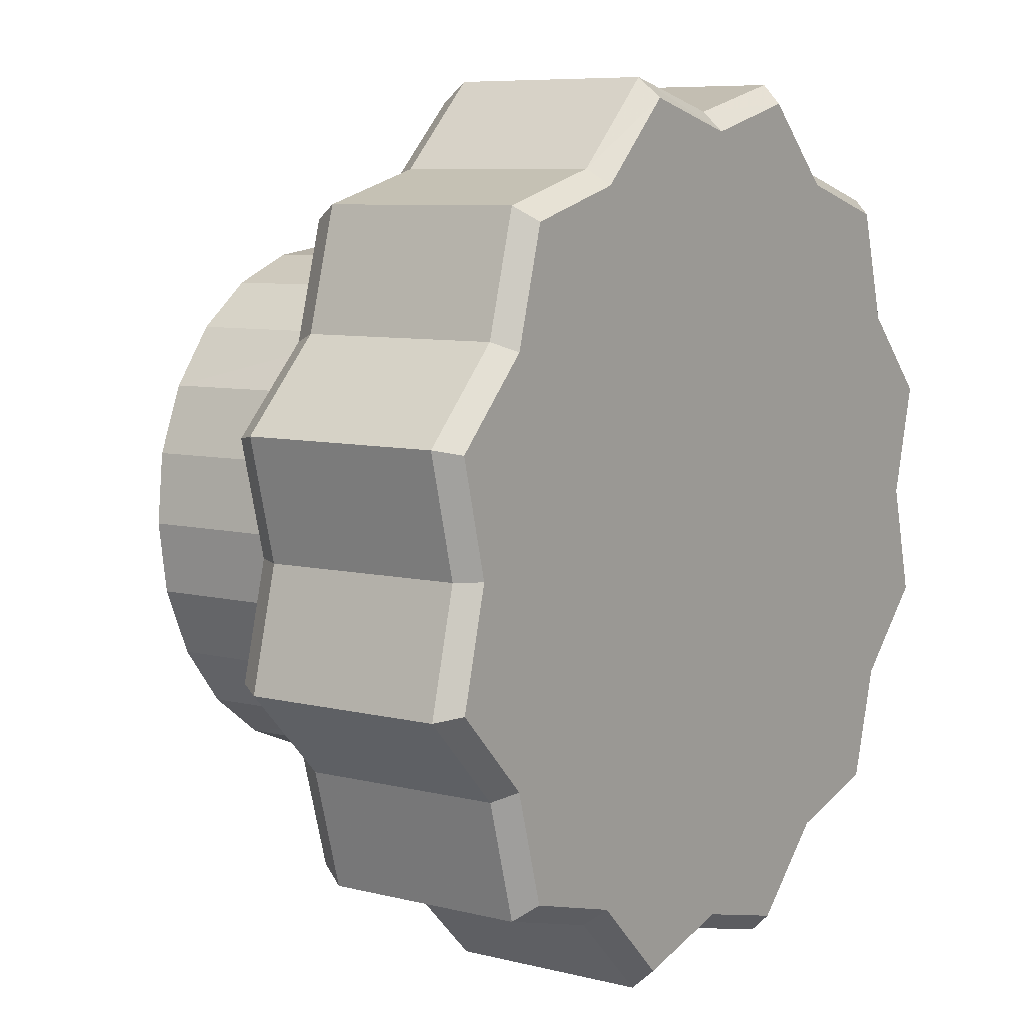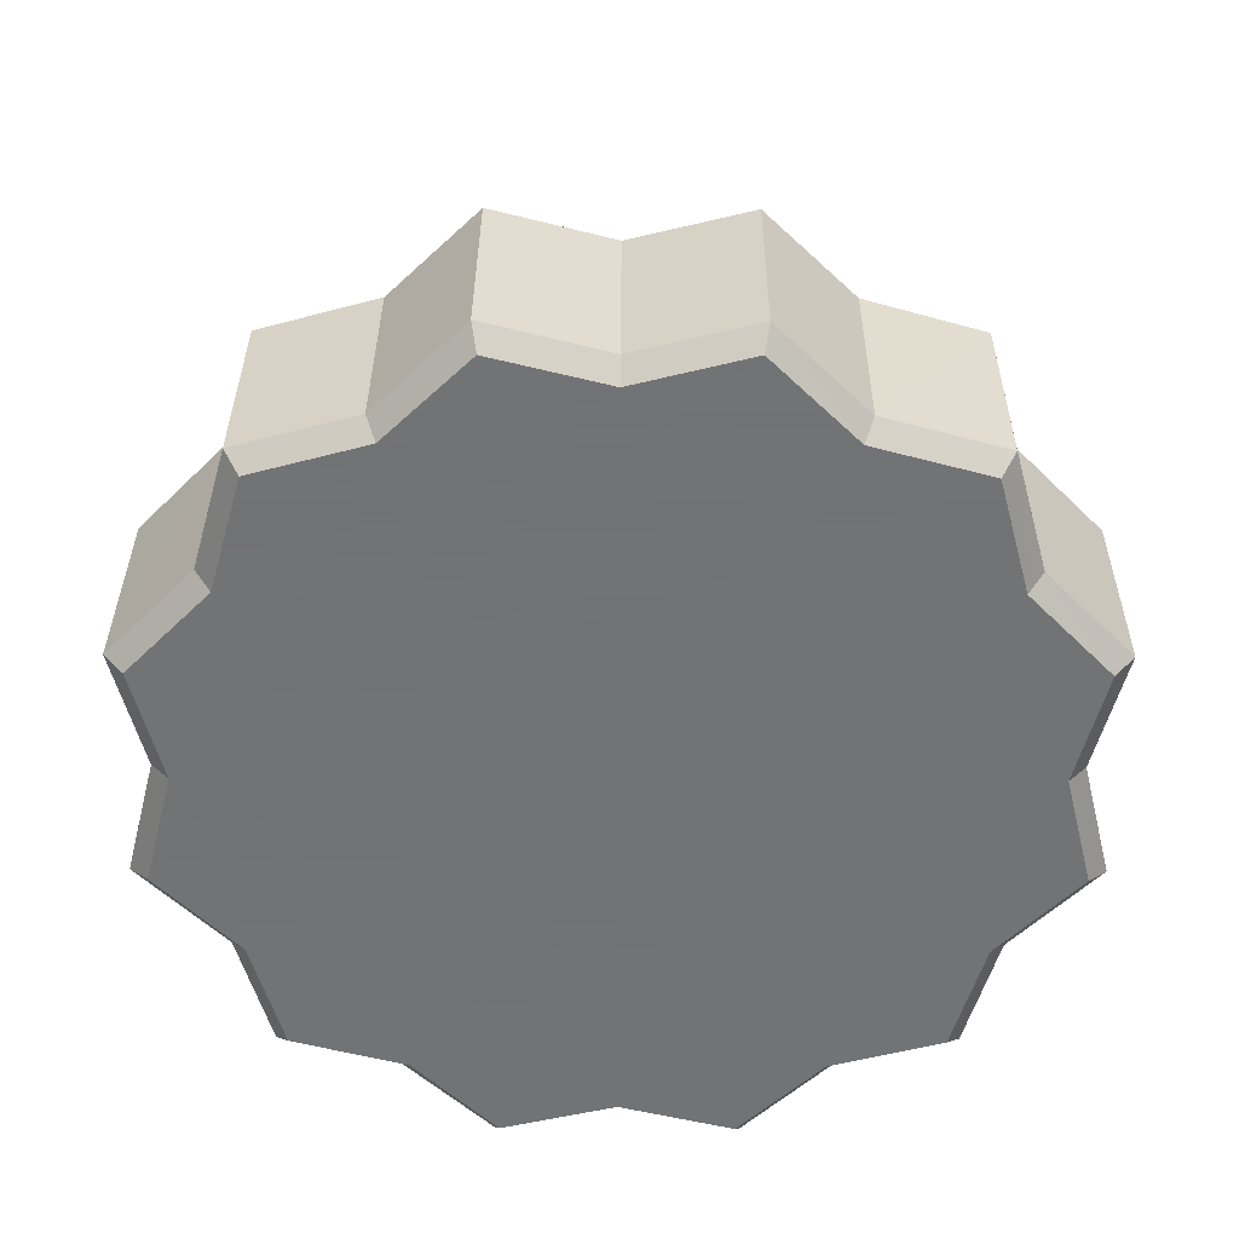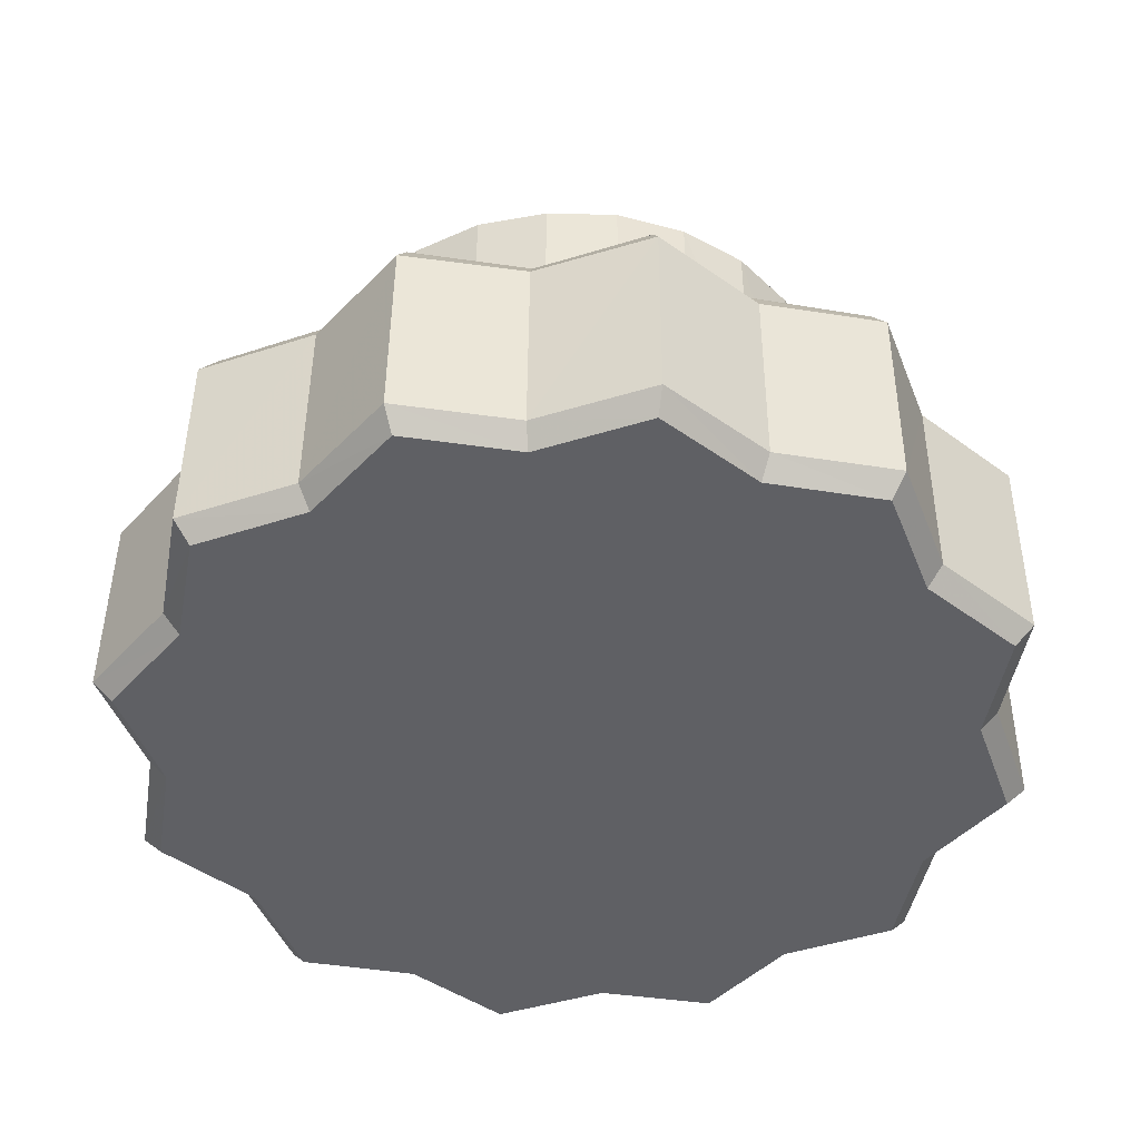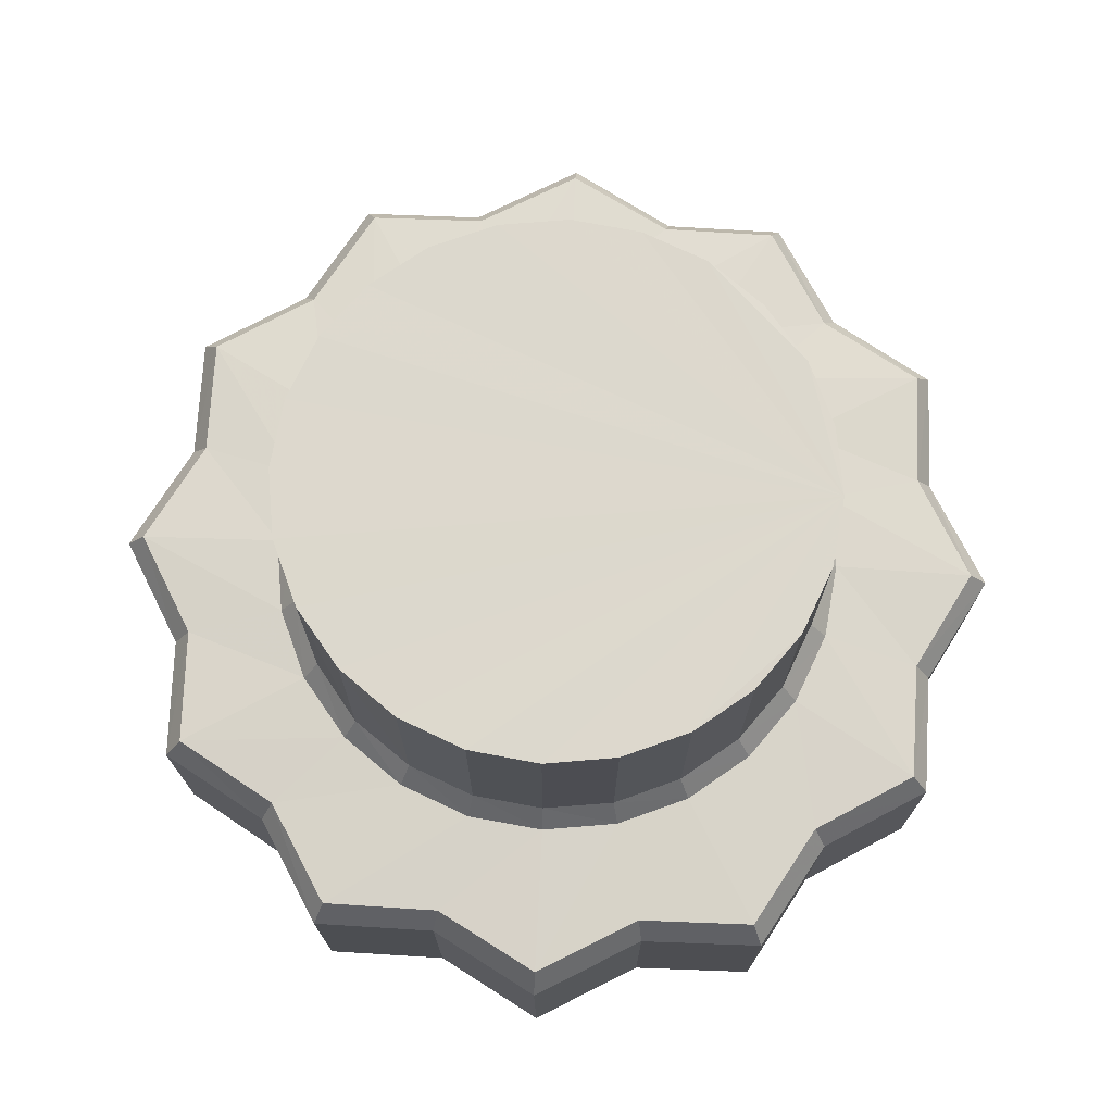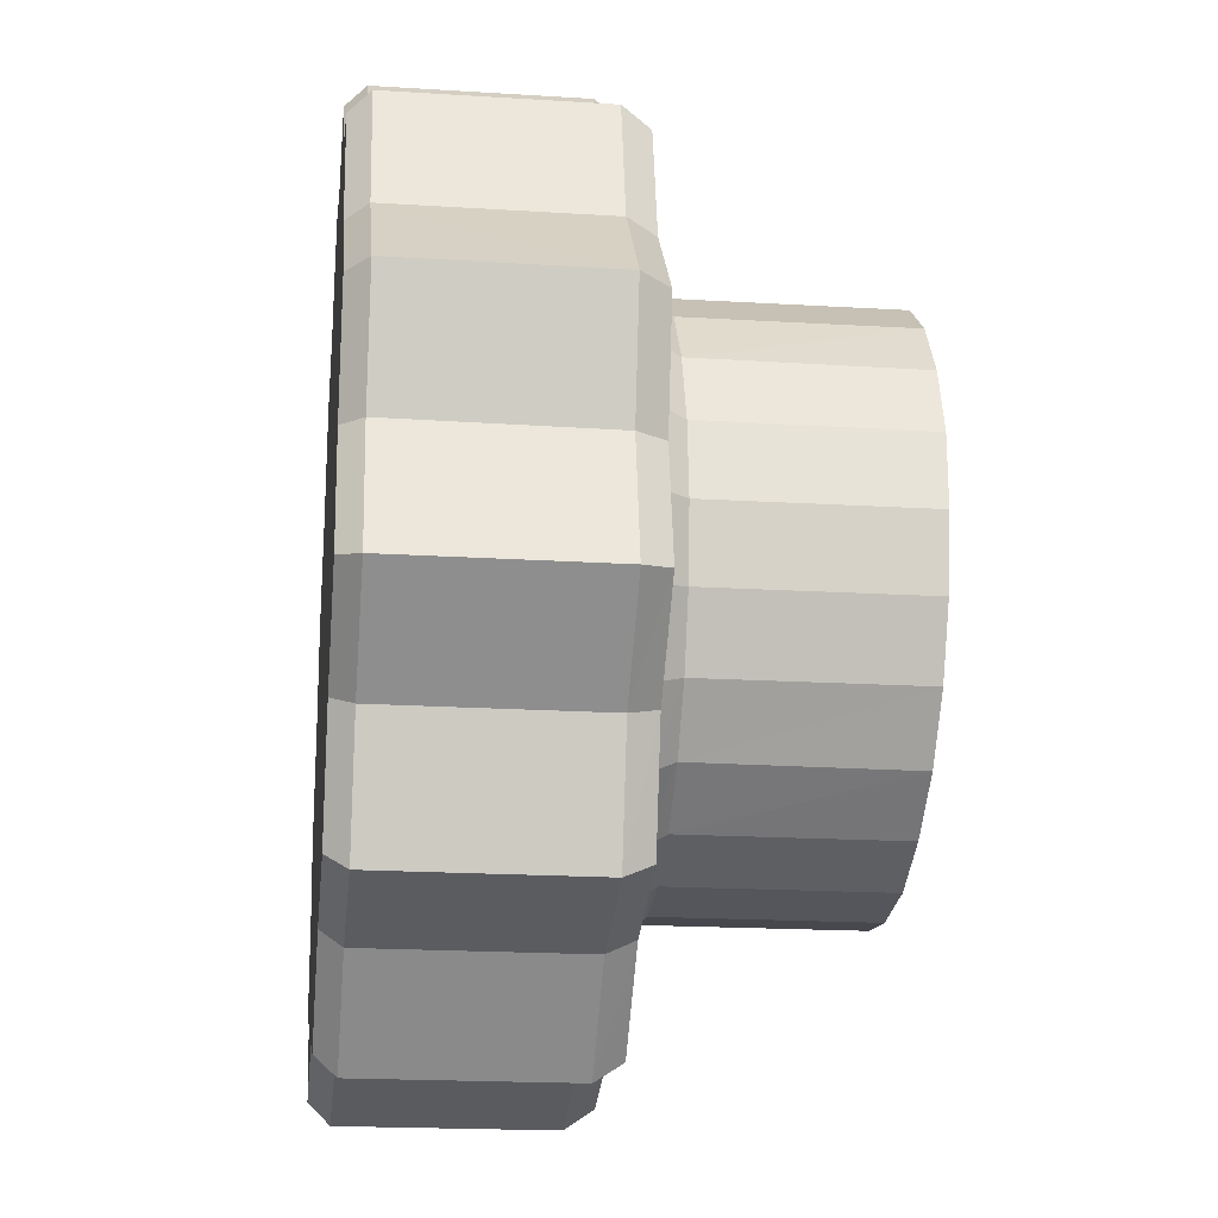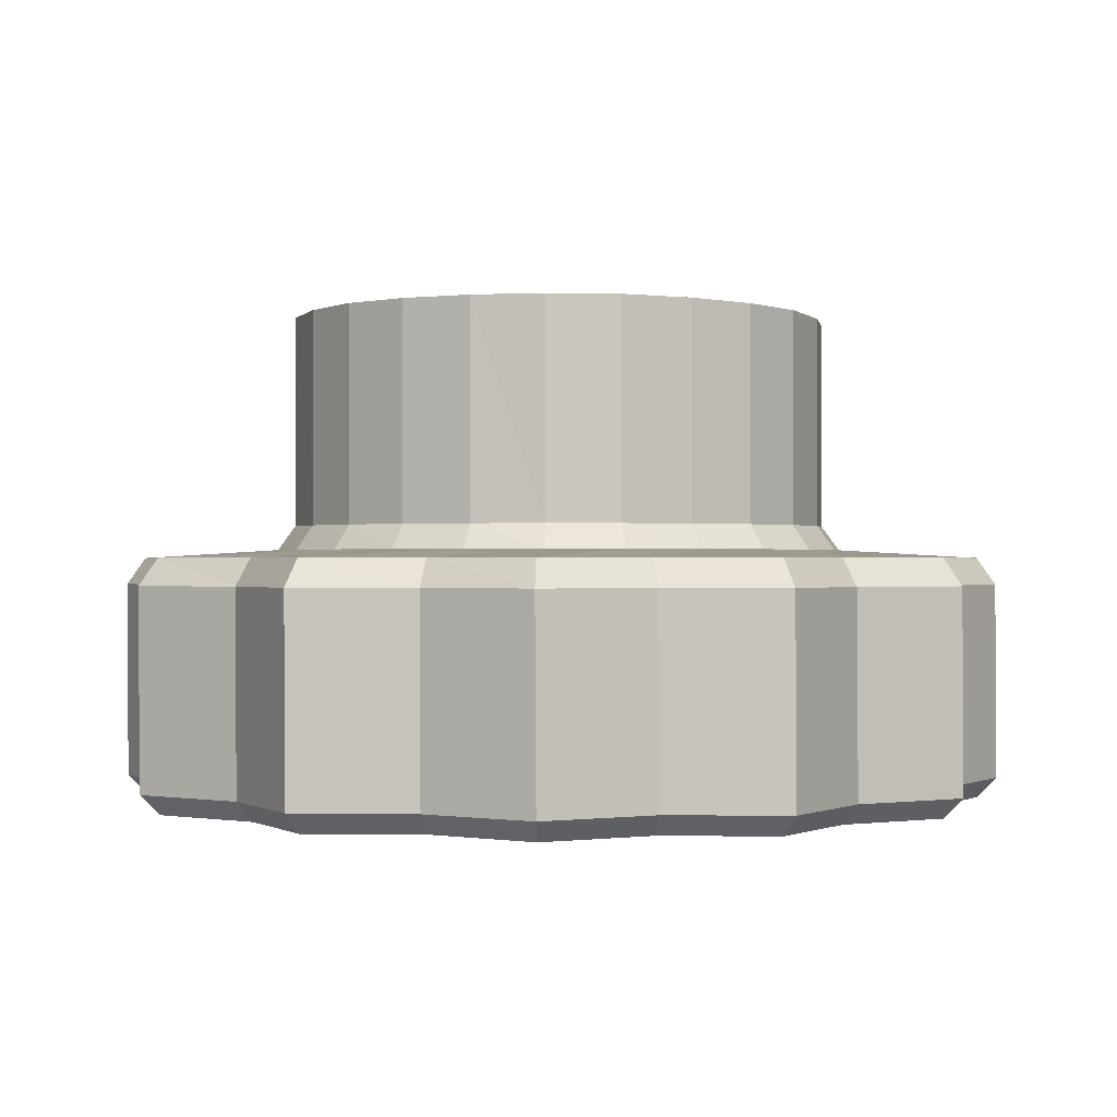
<metadata>
{"format":"obj","ext":"obj","renderer":"f3d","projection":"perspective","resolution":1024,"background":"white","views":[{"elev":7.6,"azim":-54.6,"up":"+Z"},{"elev":-55.7,"azim":149.8,"up":"+Y"},{"elev":-45.0,"azim":-174.9,"up":"+Y"},{"elev":73.2,"azim":47.8,"up":"+Y"},{"elev":-19.1,"azim":83.5,"up":"+Z"},{"elev":-0.1,"azim":17.5,"up":"+Y"}]}
</metadata>
<code>
v 0.0004049 0.001678 -0.002946
v 0.0004346 0.001678 -0.003063
v 0.0004334 0.001877 -0.003063
v 0.0004038 0.001877 -0.002947
v 0.0003507 0.001678 -0.003149
v 0.0003496 0.001877 -0.003149
v 0.0003182 0.001678 -0.003265
v 0.000317 0.001877 -0.003265
v 0.0002024 0.001678 -0.003297
v 0.0002013 0.001877 -0.003297
v 0.0001164 0.001678 -0.003381
v 0.0001152 0.001877 -0.003381
v 0 0.001678 -0.003351
v -1.161e-06 0.001877 -0.003352
v -0.0001165 0.001678 -0.003381
v -0.0001177 0.001877 -0.003381
v -0.0002026 0.001678 -0.003297
v -0.0002037 0.001877 -0.003297
v -0.0003182 0.001678 -0.003265
v -0.0003194 0.001877 -0.003265
v -0.0003508 0.001678 -0.003149
v -0.0003519 0.001877 -0.003149
v -0.0004347 0.001678 -0.003063
v -0.0004359 0.001877 -0.003063
v -0.0004051 0.001678 -0.002946
v -0.0004062 0.001877 -0.002947
v -0.0004347 0.001678 -0.00283
v -0.0004359 0.001877 -0.00283
v -0.0003508 0.001678 -0.002744
v -0.0003519 0.001877 -0.002744
v -0.0003182 0.001678 -0.002628
v -0.0003194 0.001877 -0.002628
v -0.0002026 0.001678 -0.002596
v -0.0002037 0.001877 -0.002596
v -0.0001165 0.001678 -0.002512
v -0.0001177 0.001877 -0.002512
v 0 0.001678 -0.002541
v -1.161e-06 0.001877 -0.002542
v 0.0001164 0.001678 -0.002512
v 0.0001152 0.001877 -0.002512
v 0.0002024 0.001678 -0.002596
v 0.0002013 0.001877 -0.002596
v 0.0003182 0.001678 -0.002628
v 0.000317 0.001877 -0.002628
v 0.0003507 0.001678 -0.002744
v 0.0003496 0.001877 -0.002744
v 0.0004346 0.001678 -0.00283
v 0.0004334 0.001877 -0.00283
v 0.0003866 0.001904 -0.002947
v 0.0004149 0.001904 -0.003058
v 0.0002787 0.001912 -0.003022
v 0.0002886 0.001912 -0.002947
v 0.0003346 0.001904 -0.003141
v 0.0002497 0.001912 -0.003092
v 0.0003034 0.001904 -0.003251
v 0.0002037 0.001912 -0.003152
v 0.0001927 0.001904 -0.003283
v 0.0001437 0.001912 -0.003198
v 0.0001103 0.001904 -0.003363
v 7.376e-05 0.001912 -0.003227
v -1.188e-06 0.001904 -0.003334
v -1.248e-06 0.001912 -0.003236
v -0.0001128 0.001904 -0.003363
v -7.626e-05 0.001912 -0.003227
v -0.0001951 0.001904 -0.003283
v -0.0001462 0.001912 -0.003198
v -0.0003059 0.001904 -0.003251
v -0.0002062 0.001912 -0.003152
v -0.000337 0.001904 -0.003141
v -0.0002522 0.001912 -0.003092
v -0.0004174 0.001904 -0.003058
v -0.0002812 0.001912 -0.003022
v -0.000389 0.001904 -0.002947
v -0.0002911 0.001912 -0.002947
v -0.0004174 0.001904 -0.002835
v -0.0002812 0.001912 -0.002872
v -0.000337 0.001904 -0.002753
v -0.0002522 0.001912 -0.002802
v -0.0003059 0.001904 -0.002642
v -0.0002062 0.001912 -0.002742
v -0.0001951 0.001904 -0.002611
v -0.0001462 0.001912 -0.002696
v -0.0001128 0.001904 -0.002531
v -7.626e-05 0.001912 -0.002667
v -1.188e-06 0.001904 -0.002559
v -1.248e-06 0.001912 -0.002657
v 0.0001103 0.001904 -0.002531
v 7.376e-05 0.001912 -0.002667
v 0.0001927 0.001904 -0.002611
v 0.0001437 0.001912 -0.002696
v 0.0003034 0.001904 -0.002642
v 0.0002037 0.001912 -0.002742
v 0.0003346 0.001904 -0.002753
v 0.0002497 0.001912 -0.002802
v 0.0004149 0.001904 -0.002835
v 0.0002787 0.001912 -0.002872
v 0.0002711 0.001936 -0.002947
v 0.0002618 0.001936 -0.003017
v 0.0002619 0.002143 -0.003017
v 0.0002712 0.002144 -0.002947
v 0.0002346 0.001936 -0.003083
v 0.0002347 0.002142 -0.003083
v 0.0001913 0.001936 -0.003139
v 0.0001914 0.002141 -0.00314
v 0.0001349 0.001936 -0.003183
v 0.000135 0.00214 -0.003183
v 6.924e-05 0.001936 -0.00321
v 6.93e-05 0.00214 -0.00321
v -1.247e-06 0.001936 -0.003219
v -1.19e-06 0.002139 -0.003219
v -7.174e-05 0.001936 -0.00321
v -7.168e-05 0.00214 -0.00321
v -0.0001374 0.001936 -0.003183
v -0.0001374 0.00214 -0.003183
v -0.0001938 0.001936 -0.003139
v -0.0001938 0.002141 -0.00314
v -0.0002371 0.001936 -0.003083
v -0.0002371 0.002142 -0.003083
v -0.0002643 0.001936 -0.003017
v -0.0002643 0.002143 -0.003017
v -0.0002736 0.001936 -0.002947
v -0.0002735 0.002144 -0.002947
v -0.0002643 0.001936 -0.002876
v -0.0002643 0.002146 -0.002877
v -0.0002371 0.001936 -0.00281
v -0.0002371 0.002147 -0.002811
v -0.0001938 0.001936 -0.002754
v -0.0001938 0.002148 -0.002754
v -0.0001374 0.001936 -0.002711
v -0.0001374 0.002149 -0.002711
v -7.174e-05 0.001936 -0.002684
v -7.168e-05 0.002149 -0.002684
v -1.247e-06 0.001936 -0.002674
v -1.19e-06 0.002149 -0.002675
v 6.924e-05 0.001936 -0.002684
v 6.93e-05 0.002149 -0.002684
v 0.0001349 0.001936 -0.002711
v 0.000135 0.002149 -0.002711
v 0.0001913 0.001936 -0.002754
v 0.0001914 0.002148 -0.002754
v 0.0002346 0.001936 -0.00281
v 0.0002347 0.002147 -0.002811
v 0.0002618 0.001936 -0.002876
v 0.0002619 0.002146 -0.002877
v 0.0003868 0.001658 -0.002946
v 0.0004152 0.001658 -0.003058
v 0.000335 0.001658 -0.00314
v 0.0003039 0.001658 -0.00325
v 0.0001934 0.001658 -0.003281
v 0.0001112 0.001658 -0.003362
v 0 0.001658 -0.003333
v -0.0001112 0.001658 -0.003362
v -0.0001935 0.001658 -0.003281
v -0.0003039 0.001658 -0.00325
v -0.0003351 0.001658 -0.00314
v -0.0004152 0.001658 -0.003058
v -0.0003869 0.001658 -0.002946
v -0.0004152 0.001658 -0.002835
v -0.0003351 0.001658 -0.002753
v -0.0003039 0.001658 -0.002642
v -0.0001935 0.001658 -0.002611
v -0.0001112 0.001658 -0.002531
v 0 0.001658 -0.00256
v 0.0001112 0.001658 -0.002531
v 0.0001934 0.001658 -0.002611
v 0.0003039 0.001658 -0.002642
v 0.000335 0.001658 -0.002753
v 0.0004152 0.001658 -0.002835
f 1 2 3
f 3 4 1
f 2 5 6
f 6 3 2
f 5 7 8
f 8 6 5
f 7 9 10
f 10 8 7
f 9 11 12
f 12 10 9
f 11 13 14
f 14 12 11
f 13 15 16
f 16 14 13
f 15 17 18
f 18 16 15
f 17 19 20
f 20 18 17
f 19 21 22
f 22 20 19
f 21 23 24
f 24 22 21
f 23 25 26
f 26 24 23
f 25 27 28
f 28 26 25
f 27 29 30
f 30 28 27
f 29 31 32
f 32 30 29
f 31 33 34
f 34 32 31
f 33 35 36
f 36 34 33
f 35 37 38
f 38 36 35
f 37 39 40
f 40 38 37
f 39 41 42
f 42 40 39
f 41 43 44
f 44 42 41
f 43 45 46
f 46 44 43
f 45 47 48
f 48 46 45
f 47 1 4
f 4 48 47
f 49 50 51
f 51 52 49
f 50 53 54
f 54 51 50
f 53 55 56
f 56 54 53
f 55 57 58
f 58 56 55
f 57 59 60
f 60 58 57
f 59 61 62
f 62 60 59
f 61 63 64
f 64 62 61
f 63 65 66
f 66 64 63
f 65 67 68
f 68 66 65
f 67 69 70
f 70 68 67
f 69 71 72
f 72 70 69
f 71 73 74
f 74 72 71
f 73 75 76
f 76 74 73
f 75 77 78
f 78 76 75
f 77 79 80
f 80 78 77
f 79 81 82
f 82 80 79
f 81 83 84
f 84 82 81
f 83 85 86
f 86 84 83
f 85 87 88
f 88 86 85
f 87 89 90
f 90 88 87
f 89 91 92
f 92 90 89
f 91 93 94
f 94 92 91
f 93 95 96
f 96 94 93
f 95 49 52
f 52 96 95
f 98 99 100
f 100 97 98
f 101 102 99
f 99 98 101
f 103 104 102
f 102 101 103
f 105 106 104
f 104 103 105
f 107 108 106
f 106 105 107
f 109 110 108
f 108 107 109
f 111 112 110
f 110 109 111
f 113 114 112
f 112 111 113
f 115 116 114
f 114 113 115
f 117 118 116
f 116 115 117
f 119 120 118
f 118 117 119
f 121 122 120
f 120 119 121
f 123 124 122
f 122 121 123
f 125 126 124
f 124 123 125
f 127 128 126
f 126 125 127
f 129 130 128
f 128 127 129
f 131 132 130
f 130 129 131
f 133 134 132
f 132 131 133
f 135 136 134
f 134 133 135
f 137 138 136
f 136 135 137
f 139 140 138
f 138 137 139
f 141 142 140
f 140 139 141
f 143 144 142
f 142 141 143
f 97 100 144
f 144 143 97
f 1 145 146
f 146 2 1
f 49 4 3
f 3 50 49
f 2 146 147
f 147 5 2
f 50 3 6
f 6 53 50
f 5 147 148
f 148 7 5
f 53 6 8
f 8 55 53
f 7 148 149
f 149 9 7
f 55 8 10
f 10 57 55
f 9 149 150
f 150 11 9
f 57 10 12
f 12 59 57
f 11 150 151
f 151 13 11
f 59 12 14
f 14 61 59
f 13 151 152
f 152 15 13
f 61 14 16
f 16 63 61
f 15 152 153
f 153 17 15
f 63 16 18
f 18 65 63
f 17 153 154
f 154 19 17
f 65 18 20
f 20 67 65
f 19 154 155
f 155 21 19
f 67 20 22
f 22 69 67
f 21 155 156
f 156 23 21
f 69 22 24
f 24 71 69
f 23 156 157
f 157 25 23
f 71 24 26
f 26 73 71
f 25 157 158
f 158 27 25
f 73 26 28
f 28 75 73
f 27 158 159
f 159 29 27
f 75 28 30
f 30 77 75
f 29 159 160
f 160 31 29
f 77 30 32
f 32 79 77
f 31 160 161
f 161 33 31
f 79 32 34
f 34 81 79
f 33 161 162
f 162 35 33
f 81 34 36
f 36 83 81
f 35 162 163
f 163 37 35
f 83 36 38
f 38 85 83
f 37 163 164
f 164 39 37
f 85 38 40
f 40 87 85
f 39 164 165
f 165 41 39
f 87 40 42
f 42 89 87
f 41 165 166
f 166 43 41
f 89 42 44
f 44 91 89
f 43 166 167
f 167 45 43
f 91 44 46
f 46 93 91
f 45 167 168
f 168 47 45
f 93 46 48
f 48 95 93
f 47 168 145
f 145 1 47
f 95 48 4
f 4 49 95
f 97 52 51
f 51 98 97
f 98 51 54
f 54 101 98
f 101 54 56
f 56 103 101
f 103 56 58
f 58 105 103
f 105 58 60
f 60 107 105
f 107 60 62
f 62 109 107
f 109 62 64
f 64 111 109
f 111 64 66
f 66 113 111
f 113 66 68
f 68 115 113
f 115 68 70
f 70 117 115
f 117 70 72
f 72 119 117
f 119 72 74
f 74 121 119
f 121 74 76
f 76 123 121
f 123 76 78
f 78 125 123
f 125 78 80
f 80 127 125
f 127 80 82
f 82 129 127
f 129 82 84
f 84 131 129
f 131 84 86
f 86 133 131
f 133 86 88
f 88 135 133
f 135 88 90
f 90 137 135
f 137 90 92
f 92 139 137
f 139 92 94
f 94 141 139
f 141 94 96
f 96 143 141
f 143 96 52
f 52 97 143
f 145 168 167
f 167 166 165
f 167 165 164
f 167 164 163
f 167 163 162
f 167 162 161
f 167 161 160
f 167 160 159
f 167 159 158
f 167 158 157
f 167 157 156
f 167 156 155
f 167 155 154
f 167 154 153
f 167 153 152
f 167 152 151
f 167 151 150
f 167 150 149
f 167 149 148
f 167 148 147
f 145 167 147
f 145 147 146
f 99 102 104
f 104 106 108
f 108 110 112
f 104 108 112
f 104 112 114
f 104 114 116
f 104 116 118
f 104 118 120
f 104 120 122
f 104 122 124
f 104 124 126
f 104 126 128
f 104 128 130
f 104 130 132
f 104 132 134
f 104 134 136
f 104 136 138
f 104 138 140
f 104 140 142
f 104 142 144
f 99 104 144
f 99 144 100

</code>
